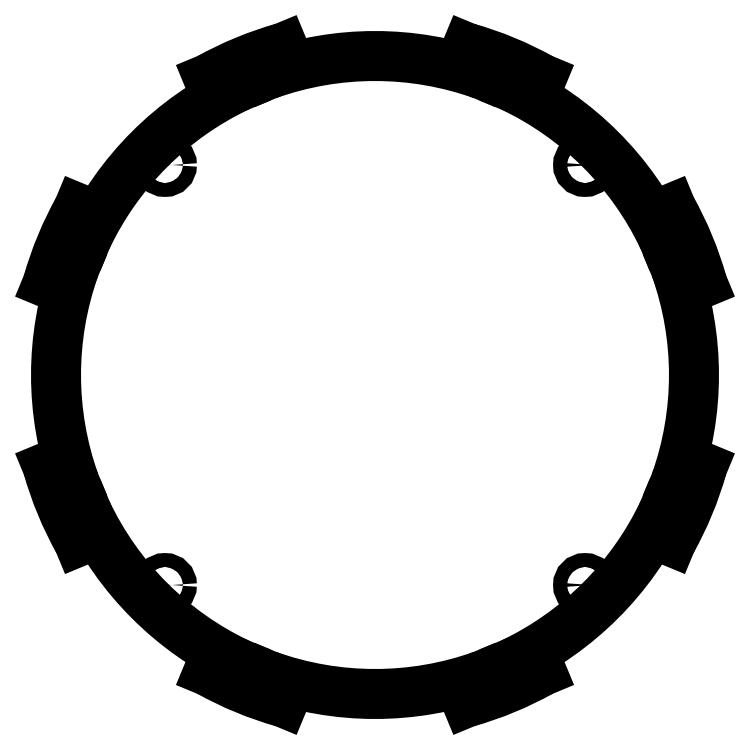
<metadata>
{"format":"dxf","ext":"dxf","renderer":"ezdxf+matplotlib","layout":"modelspace","background":"white","min_lineweight":24,"dpi":150}
</metadata>
<code>
0
SECTION
2
ENTITIES
0
CIRCLE
8
On_Switch
10
0
20
40
30
0
40
3.572
0
INSERT
8
USB_Connector
2
USB_B_Panel_Mount
10
0
20
60
30
0
0
LINE
8
Base
10
67.62
20
32.04
30
0
11
65.95
21
31.35
31
0
0
LINE
8
Base
10
68.8
20
24.47
30
0
11
70.47
21
25.16
31
0
0
ARC
8
Base
10
0
20
0
30
0
40
77.83
50
15.69
51
29.31
0
LINE
8
Base
10
67.86
20
38.1
30
0
11
65.07
21
36.94
31
0
0
LINE
8
Base
10
72.13
20
19.89
30
0
11
74.92
21
21.05
31
0
0
ARC
8
Base
10
0
20
0
30
0
40
74.83
50
15.42
51
19.65
0
ARC
8
Base
10
0
20
0
30
0
40
74.83
50
25.35
51
29.58
0
LINE
8
Base
10
25.16
20
70.47
30
0
11
24.47
21
68.8
31
0
0
LINE
8
Base
10
31.35
20
65.95
30
0
11
32.04
21
67.62
31
0
0
ARC
8
Base
10
0
20
0
30
0
40
77.83
50
60.69
51
74.31
0
LINE
8
Base
10
21.05
20
74.92
30
0
11
19.89
21
72.13
31
0
0
LINE
8
Base
10
36.94
20
65.07
30
0
11
38.1
21
67.86
31
0
0
ARC
8
Base
10
0
20
0
30
0
40
74.83
50
60.42
51
64.65
0
ARC
8
Base
10
0
20
0
30
0
40
74.83
50
70.35
51
74.58
0
LINE
8
Base
10
-32.04
20
67.62
30
0
11
-31.35
21
65.95
31
0
0
LINE
8
Base
10
-24.47
20
68.8
30
0
11
-25.16
21
70.47
31
0
0
ARC
8
Base
10
0
20
0
30
0
40
77.83
50
105.7
51
119.3
0
LINE
8
Base
10
-38.1
20
67.86
30
0
11
-36.94
21
65.07
31
0
0
LINE
8
Base
10
-19.89
20
72.13
30
0
11
-21.05
21
74.92
31
0
0
ARC
8
Base
10
0
20
0
30
0
40
74.83
50
105.4
51
109.6
0
ARC
8
Base
10
0
20
0
30
0
40
74.83
50
115.4
51
119.6
0
LINE
8
Base
10
-70.47
20
25.16
30
0
11
-68.8
21
24.47
31
0
0
LINE
8
Base
10
-65.95
20
31.35
30
0
11
-67.62
21
32.04
31
0
0
ARC
8
Base
10
0
20
0
30
0
40
77.83
50
150.7
51
164.3
0
LINE
8
Base
10
-74.92
20
21.05
30
0
11
-72.13
21
19.89
31
0
0
LINE
8
Base
10
-65.07
20
36.94
30
0
11
-67.86
21
38.1
31
0
0
ARC
8
Base
10
0
20
0
30
0
40
74.83
50
150.4
51
154.6
0
ARC
8
Base
10
0
20
0
30
0
40
74.83
50
160.4
51
164.6
0
LINE
8
Base
10
-67.62
20
-32.04
30
0
11
-65.95
21
-31.35
31
0
0
LINE
8
Base
10
-68.8
20
-24.47
30
0
11
-70.47
21
-25.16
31
0
0
ARC
8
Base
10
0
20
0
30
0
40
77.83
50
195.7
51
209.3
0
LINE
8
Base
10
-67.86
20
-38.1
30
0
11
-65.07
21
-36.94
31
0
0
LINE
8
Base
10
-72.13
20
-19.89
30
0
11
-74.92
21
-21.05
31
0
0
ARC
8
Base
10
0
20
0
30
0
40
74.83
50
195.4
51
199.6
0
ARC
8
Base
10
0
20
0
30
0
40
74.83
50
205.4
51
209.6
0
LINE
8
Base
10
-25.16
20
-70.47
30
0
11
-24.47
21
-68.8
31
0
0
LINE
8
Base
10
-31.35
20
-65.95
30
0
11
-32.04
21
-67.62
31
0
0
ARC
8
Base
10
0
20
0
30
0
40
77.83
50
240.7
51
254.3
0
LINE
8
Base
10
-21.05
20
-74.92
30
0
11
-19.89
21
-72.13
31
0
0
LINE
8
Base
10
-36.94
20
-65.07
30
0
11
-38.1
21
-67.86
31
0
0
ARC
8
Base
10
0
20
0
30
0
40
74.83
50
240.4
51
244.6
0
ARC
8
Base
10
0
20
0
30
0
40
74.83
50
250.4
51
254.6
0
LINE
8
Base
10
32.04
20
-67.62
30
0
11
31.35
21
-65.95
31
0
0
LINE
8
Base
10
24.47
20
-68.8
30
0
11
25.16
21
-70.47
31
0
0
ARC
8
Base
10
0
20
0
30
0
40
77.83
50
285.7
51
299.3
0
LINE
8
Base
10
38.1
20
-67.86
30
0
11
36.94
21
-65.07
31
0
0
LINE
8
Base
10
19.89
20
-72.13
30
0
11
21.05
21
-74.92
31
0
0
ARC
8
Base
10
0
20
0
30
0
40
74.83
50
285.4
51
289.6
0
ARC
8
Base
10
0
20
0
30
0
40
74.83
50
295.4
51
299.6
0
LINE
8
Base
10
70.47
20
-25.16
30
0
11
68.8
21
-24.47
31
0
0
LINE
8
Base
10
65.95
20
-31.35
30
0
11
67.62
21
-32.04
31
0
0
ARC
8
Base
10
0
20
0
30
0
40
77.83
50
330.7
51
344.3
0
LINE
8
Base
10
74.92
20
-21.05
30
0
11
72.13
21
-19.89
31
0
0
LINE
8
Base
10
65.07
20
-36.94
30
0
11
67.86
21
-38.1
31
0
0
ARC
8
Base
10
0
20
0
30
0
40
74.83
50
330.4
51
334.6
0
ARC
8
Base
10
0
20
0
30
0
40
74.83
50
340.4
51
344.6
0
ARC
8
Base
10
0
20
0
30
0
40
73.03
50
25.42
51
64.58
0
ARC
8
Base
10
0
20
0
30
0
40
73.03
50
70.42
51
109.6
0
ARC
8
Base
10
0
20
0
30
0
40
73.03
50
115.4
51
154.6
0
ARC
8
Base
10
0
20
0
30
0
40
73.03
50
160.4
51
199.6
0
ARC
8
Base
10
0
20
0
30
0
40
73.03
50
205.4
51
244.6
0
ARC
8
Base
10
0
20
0
30
0
40
73.03
50
250.4
51
289.6
0
ARC
8
Base
10
0
20
0
30
0
40
73.03
50
295.4
51
334.6
0
ARC
8
Base
10
0
20
0
30
0
40
73.03
50
340.4
51
19.58
0
CIRCLE
8
Top_Standoffs
10
-48.08
20
48.08
30
0
40
1.587
0
CIRCLE
8
Top_Standoffs
10
48.08
20
48.08
30
0
40
1.587
0
CIRCLE
8
Top_Standoffs
10
48.08
20
-48.08
30
0
40
1.587
0
CIRCLE
8
Top_Standoffs
10
-48.08
20
-48.08
30
0
40
1.587
0
DIMENSION
8
Dimensions
10
60
20
-79.06
30
0
11
1e-16
21
-77.19
31
0
70
0
71
8
72
2
41
1
42
0
1

3
Standard
13
-73.03
23
0.9375
33
0
14
73.03
24
0.9375
34
0
50
0
0
ENDSEC
0
EOF

</code>
